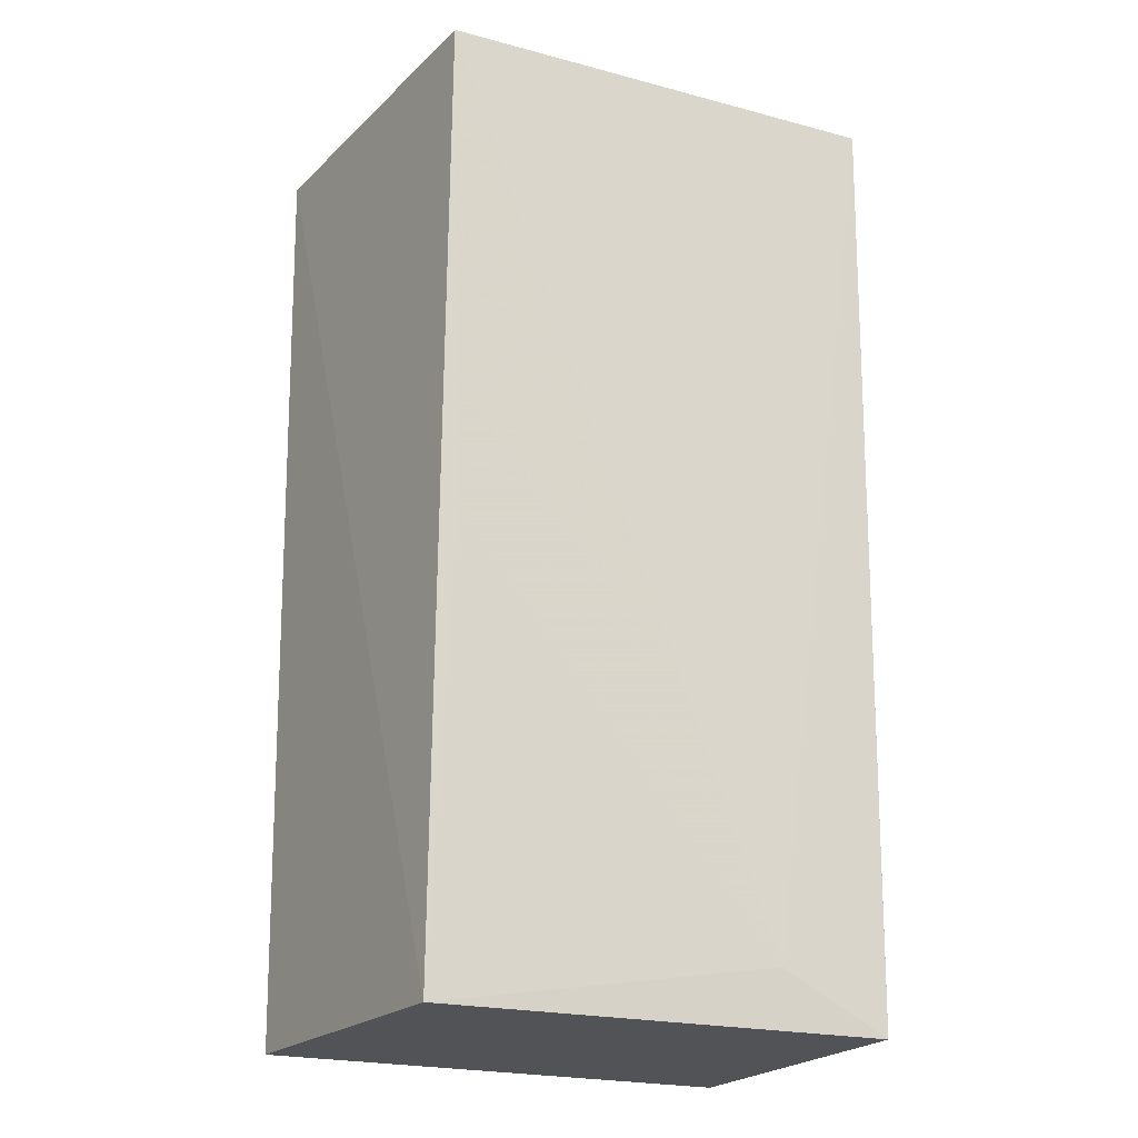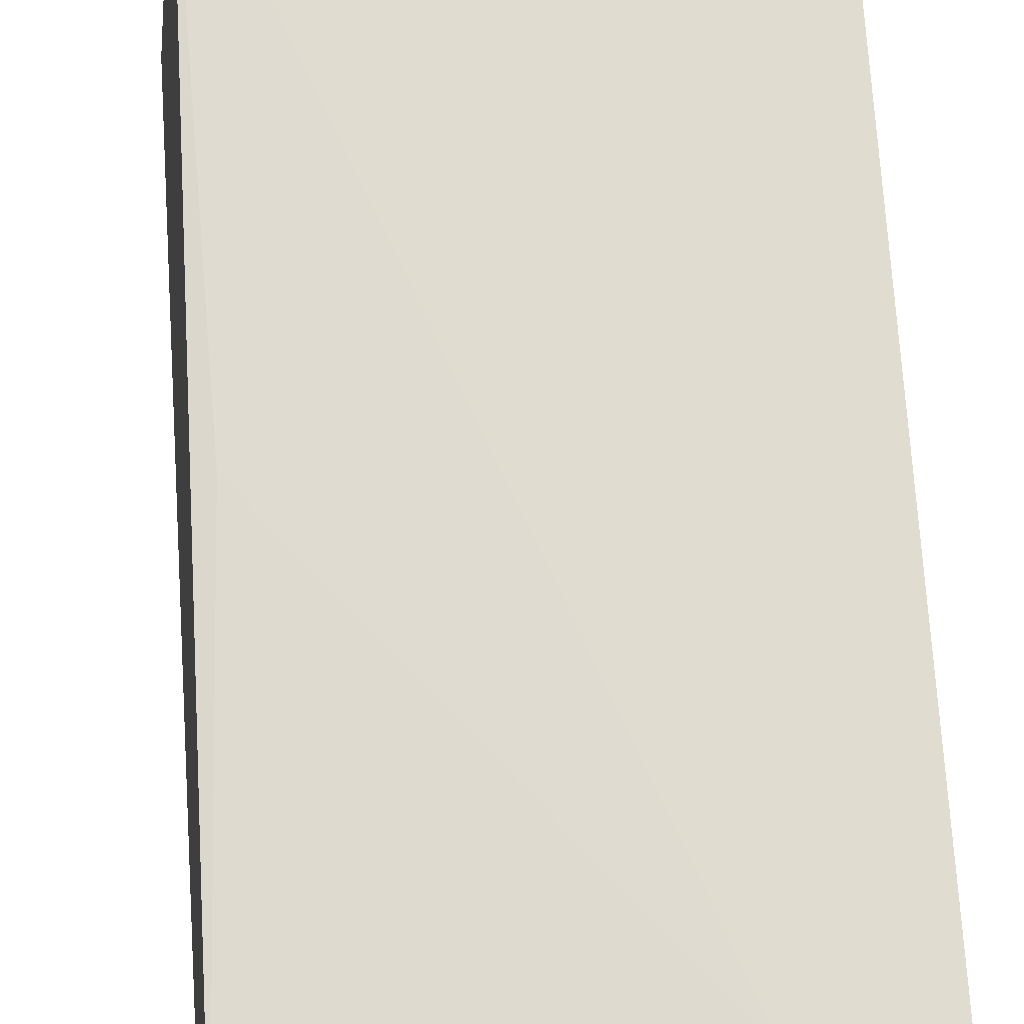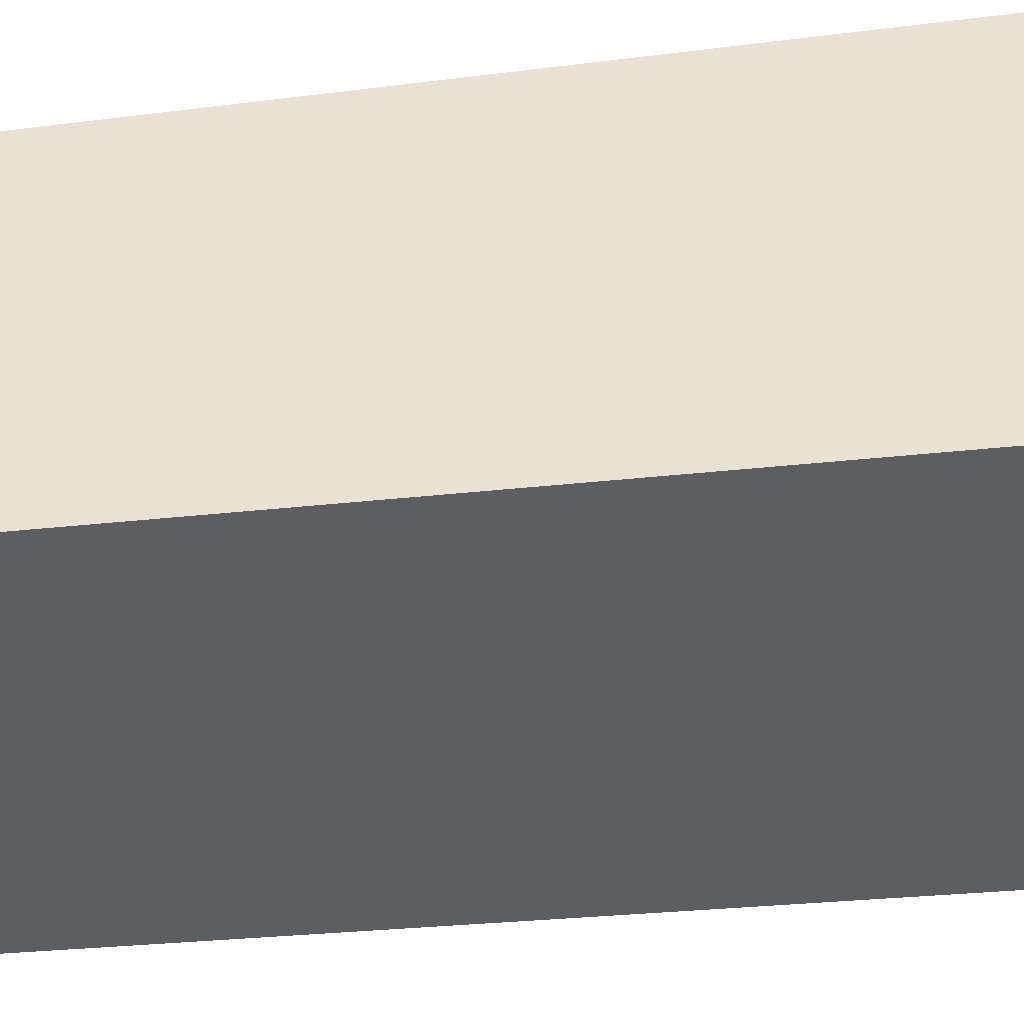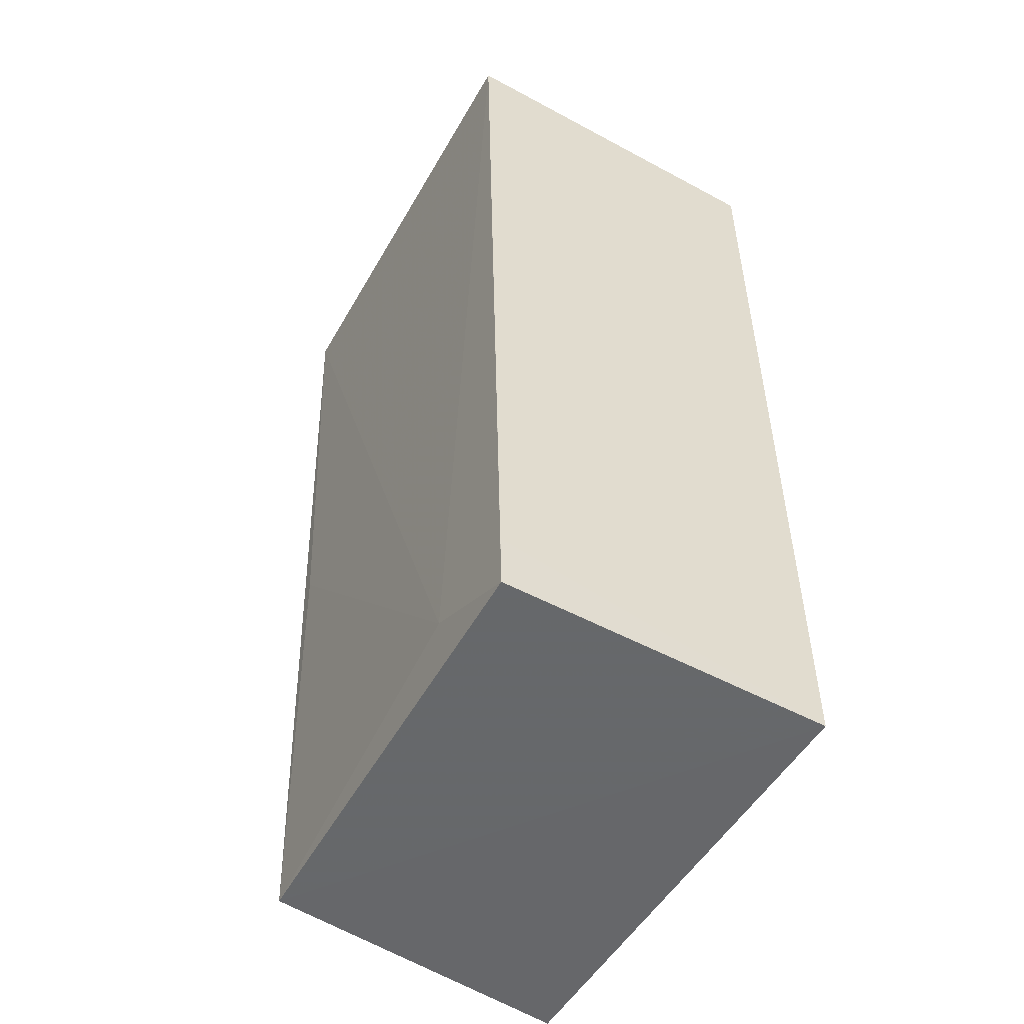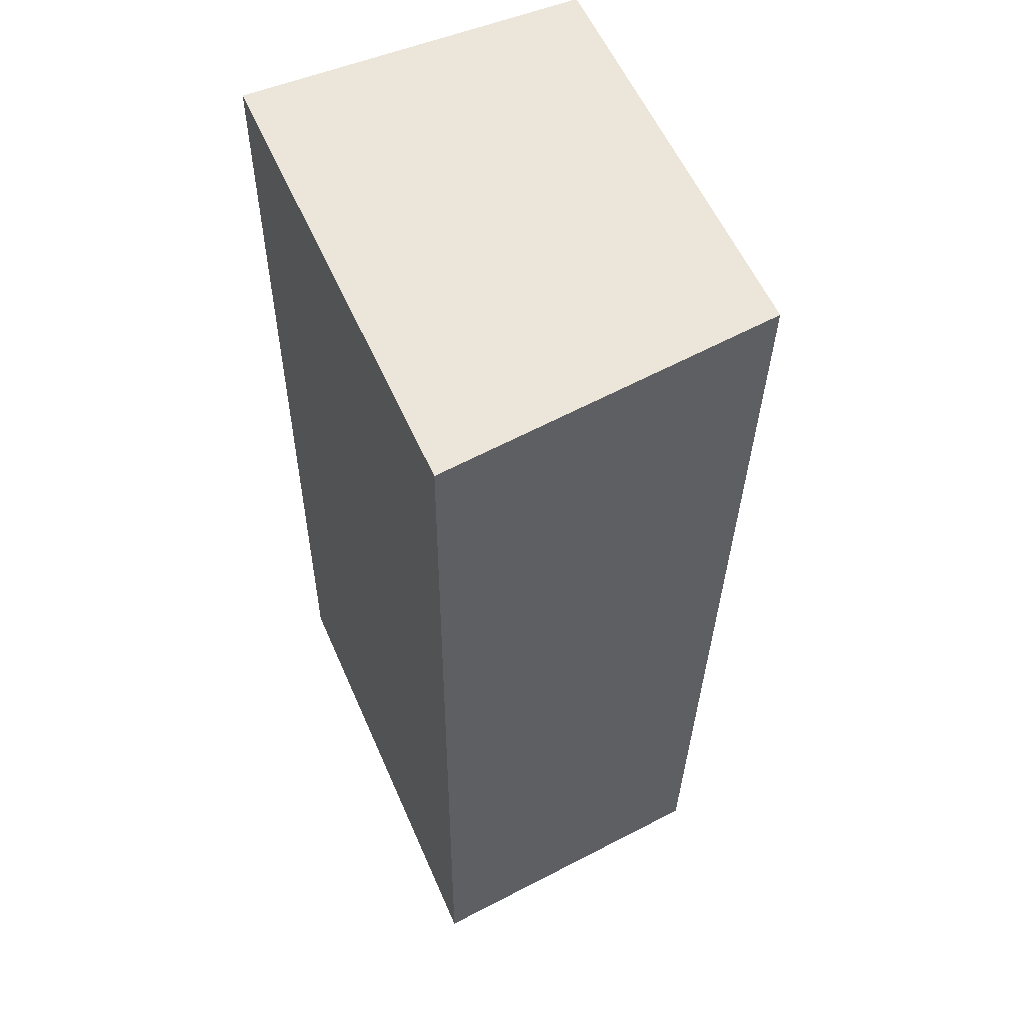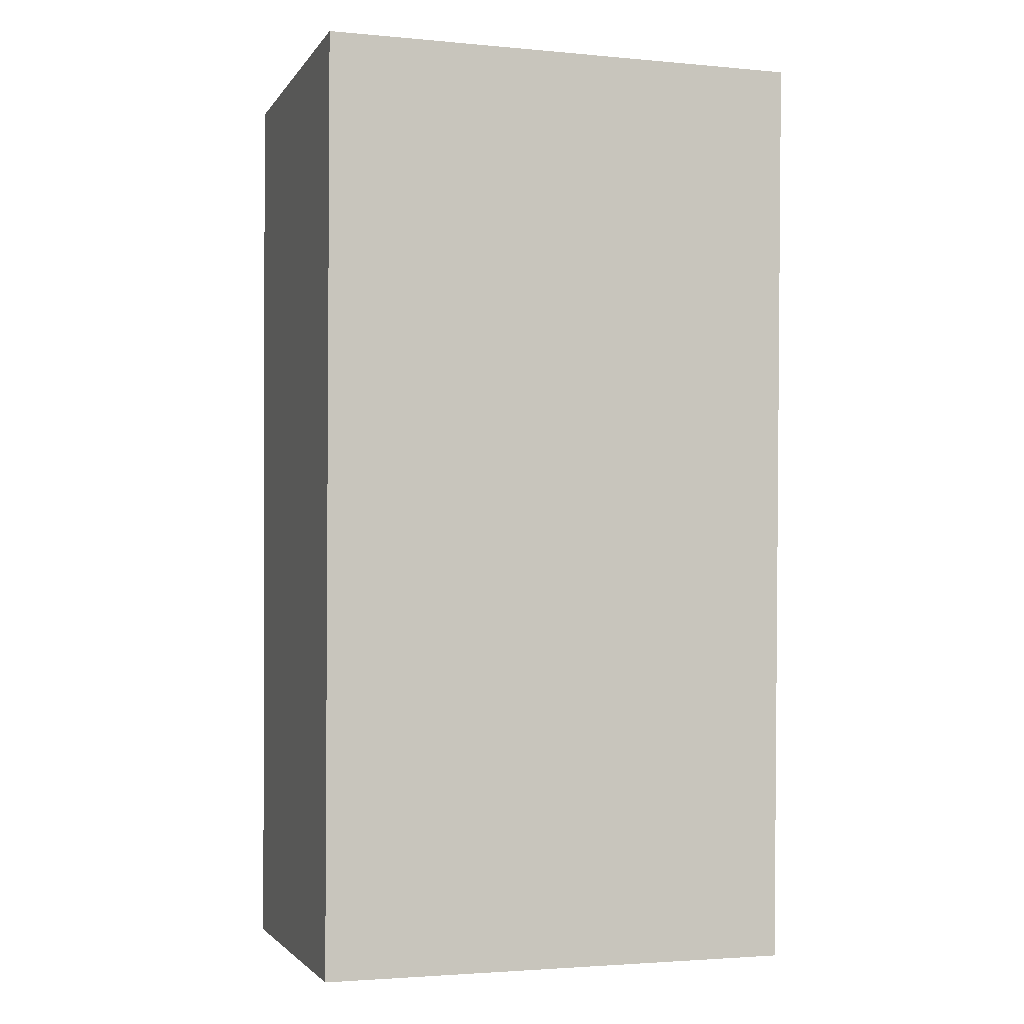
<metadata>
{"format":"obj","ext":"obj","renderer":"f3d","projection":"perspective","resolution":1024,"background":"white","views":[{"elev":-21.7,"azim":-25.9,"up":"+Y"},{"elev":67.9,"azim":-3.2,"up":"+Z"},{"elev":-37.7,"azim":97.8,"up":"+Z"},{"elev":-52.3,"azim":59.9,"up":"+Y"},{"elev":54.6,"azim":-113.2,"up":"+Y"},{"elev":-2.8,"azim":162.3,"up":"+Y"}]}
</metadata>
<code>
v -0.01251 0.01642 0.1144
v -0.01252 -0.01313 0.1137
v -0.01252 0.01638 0.1033
v -0.02806 0.01638 0.1033
v -0.02673 0.01645 0.1141
v -0.02759 -0.01312 0.1033
v -0.01252 -0.01313 0.1033
v -0.01596 -0.01137 0.1137
v -0.02662 -0.01313 0.1132
v -0.01252 -0.01135 0.1137
v -0.02614 0.0008364 0.1137
f 5 1 3
f 5 3 4
f 6 4 3
f 7 3 1
f 7 6 3
f 8 2 1
f 8 1 5
f 9 5 4
f 9 4 6
f 9 2 8
f 9 7 2
f 9 6 7
f 10 7 1
f 10 1 2
f 10 2 7
f 11 9 8
f 11 8 5
f 11 5 9

</code>
